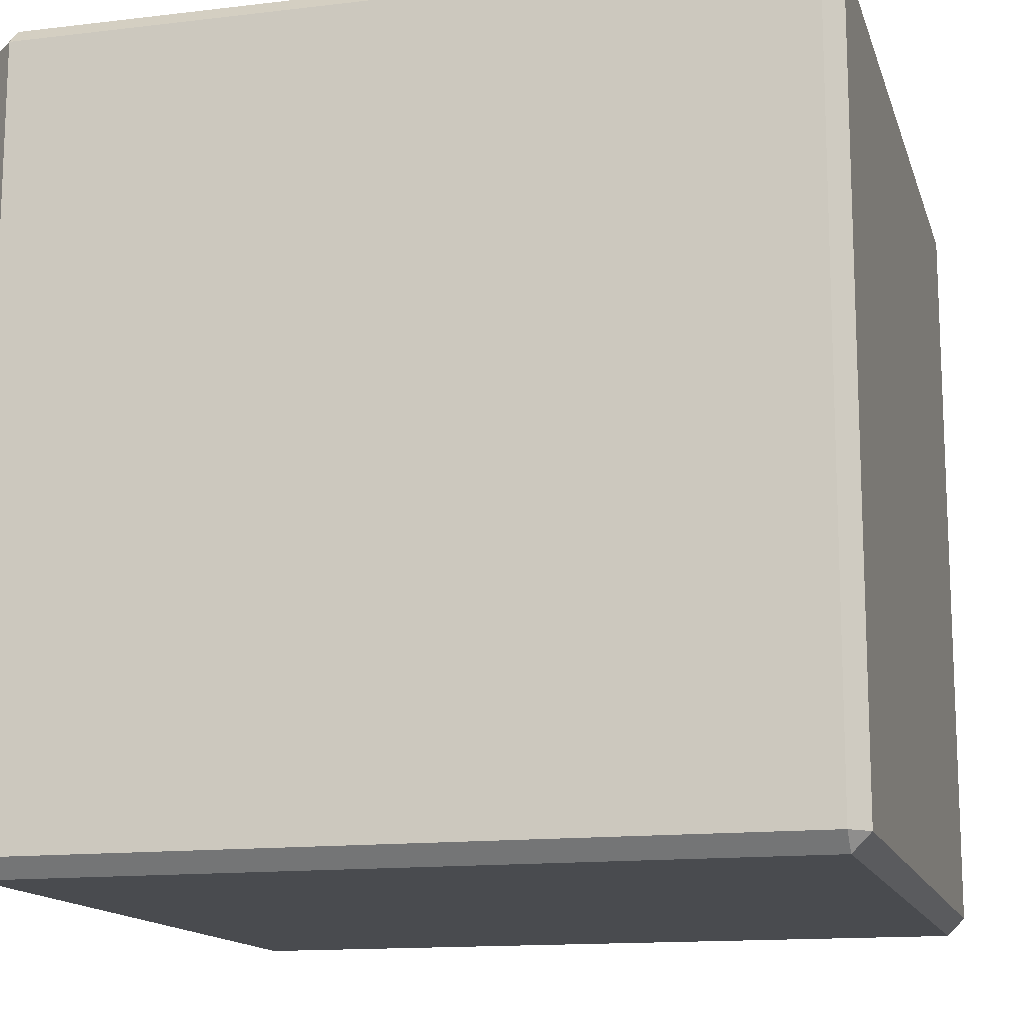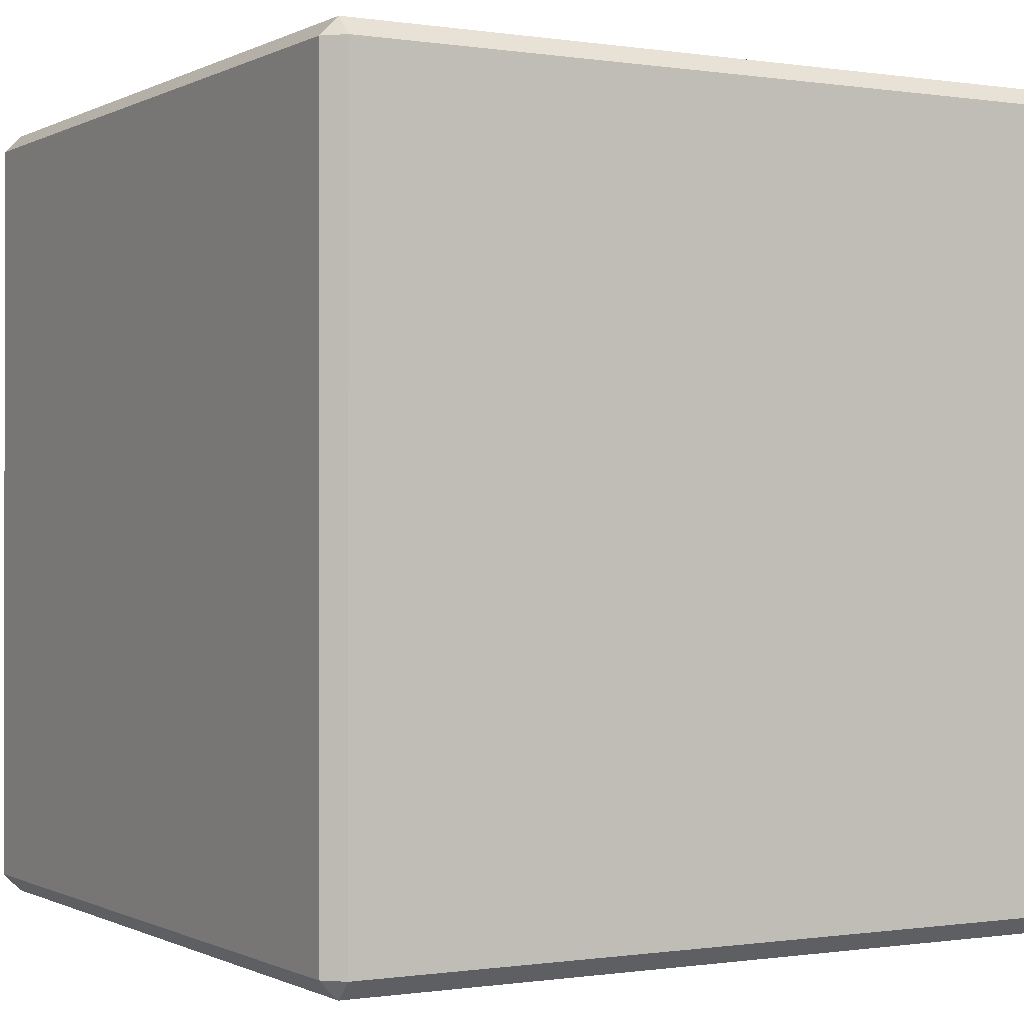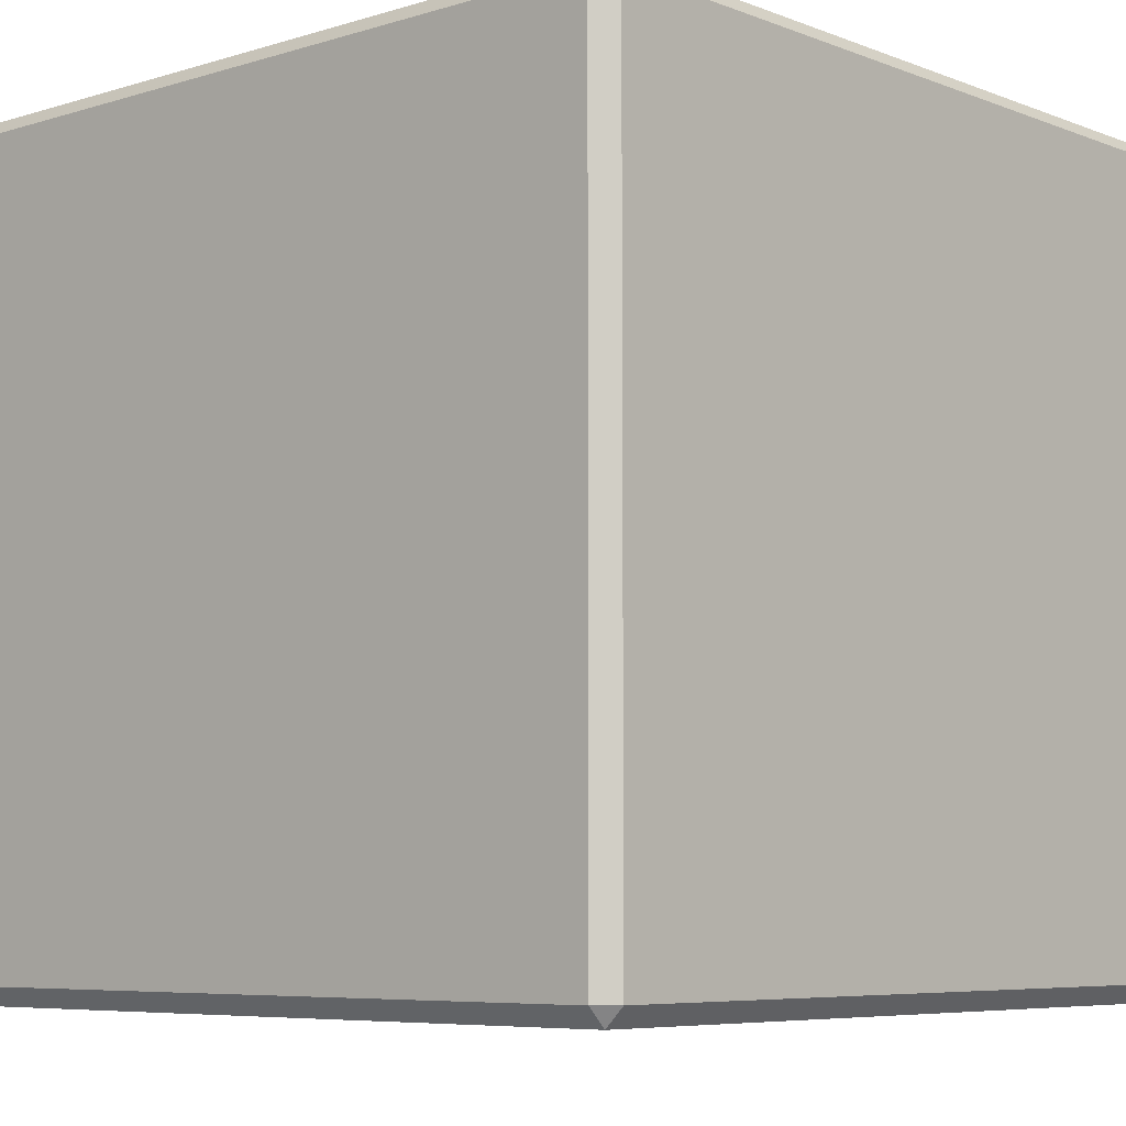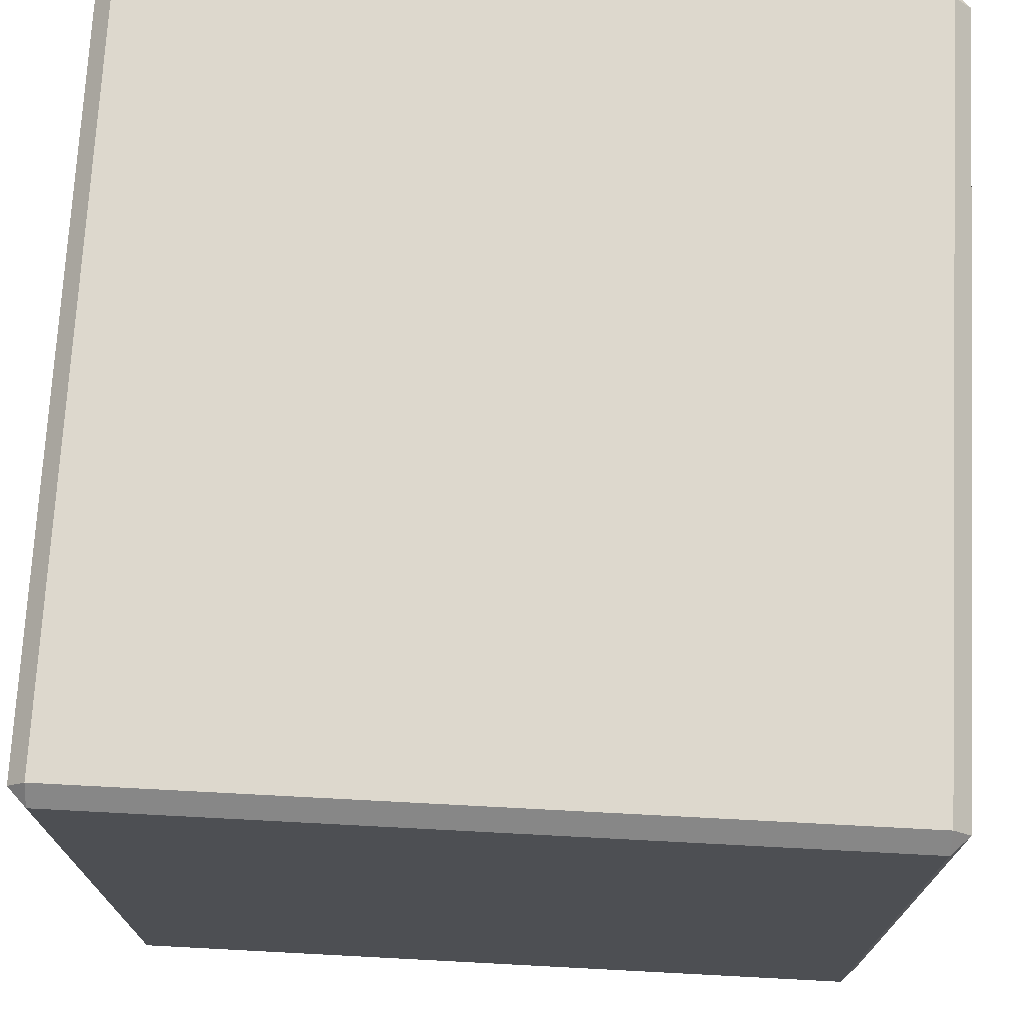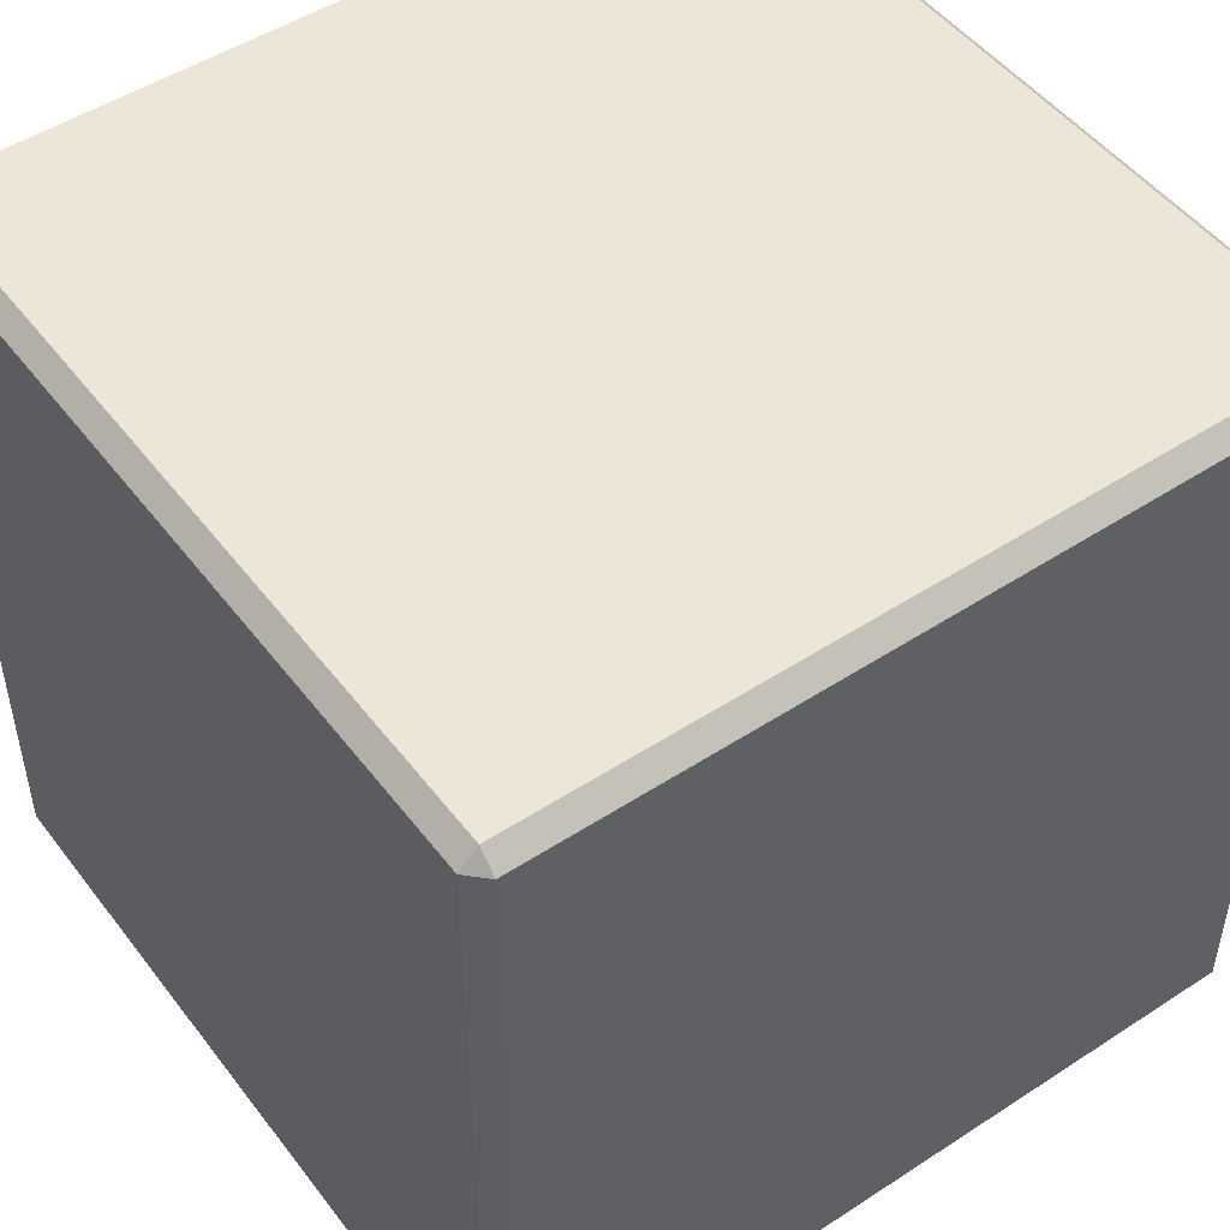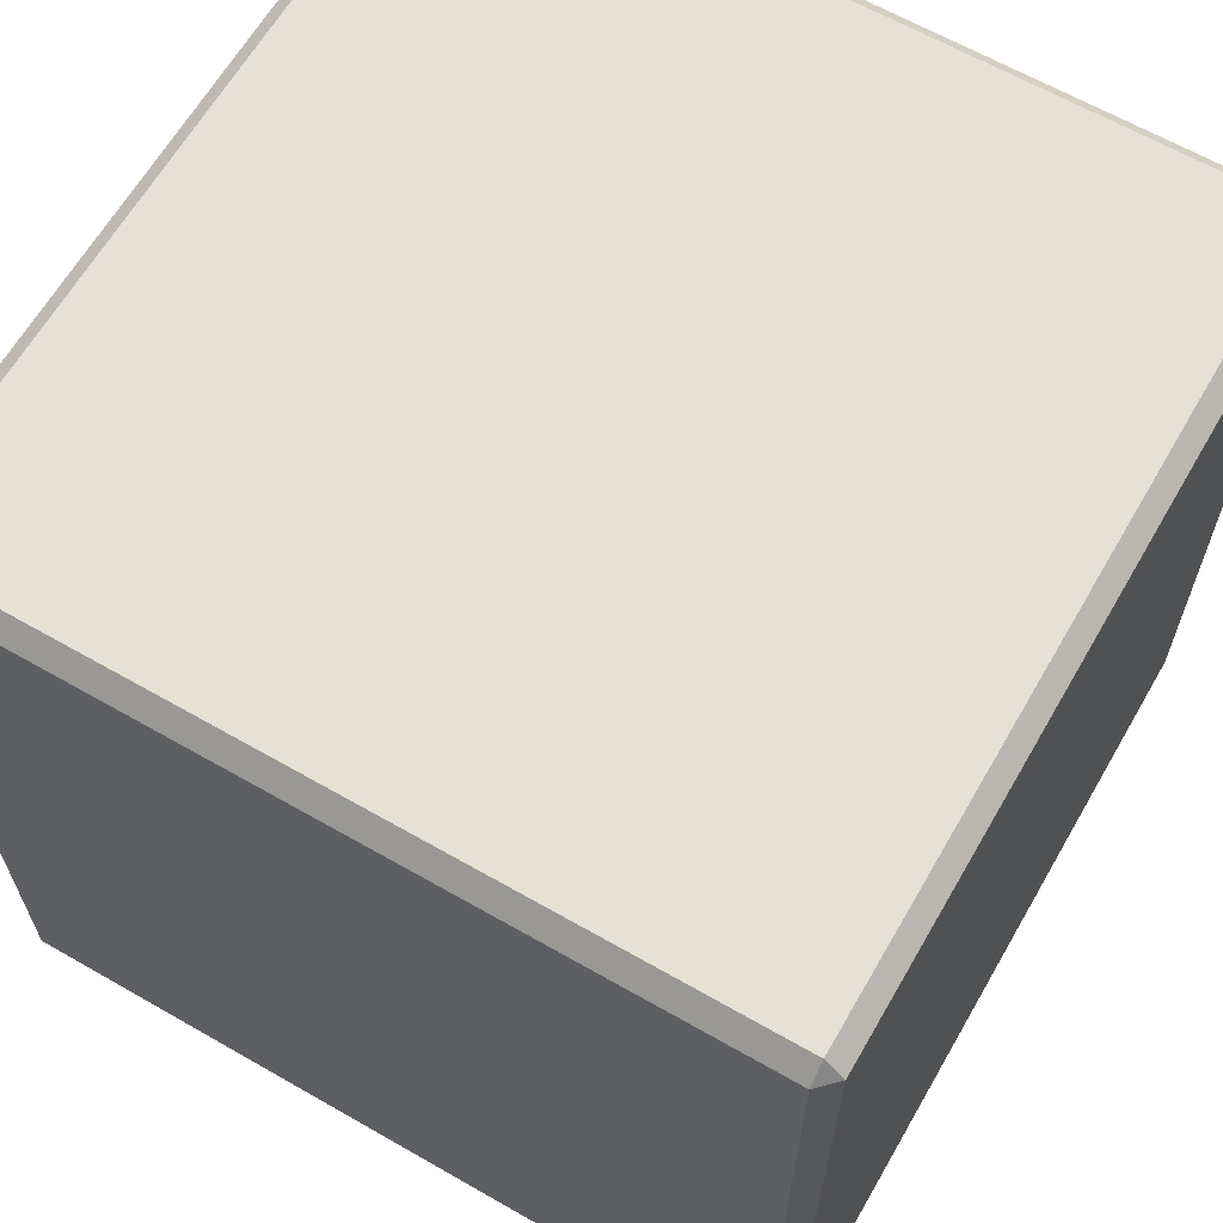
<metadata>
{"format":"obj","ext":"obj","renderer":"f3d","projection":"perspective","resolution":1024,"background":"white","views":[{"elev":-14.1,"azim":104.8,"up":"+Y"},{"elev":-0.4,"azim":-119.9,"up":"+Y"},{"elev":-6.6,"azim":-138.2,"up":"+Z"},{"elev":72.3,"azim":3.0,"up":"+Y"},{"elev":49.5,"azim":-35.8,"up":"+Y"},{"elev":64.1,"azim":-60.0,"up":"+Y"}]}
</metadata>
<code>
o Cube
v -0.9553 0.9553 1
v -0.9553 1 0.9553
v -1 0.9553 0.9553
v -0.9553 -1 0.9553
v -0.9553 -0.9553 1
v -1 -0.9553 0.9553
v -1 0.9553 -0.9553
v -0.9553 1 -0.9553
v -0.9553 0.9553 -1
v -1 -0.9553 -0.9553
v -0.9553 -0.9553 -1
v -0.9553 -1 -0.9553
v 0.9553 0.9553 1
v 1 0.9553 0.9553
v 0.9553 1 0.9553
v 1 -0.9553 0.9553
v 0.9553 -0.9553 1
v 0.9553 -1 0.9553
v 1 0.9553 -0.9553
v 0.9553 0.9553 -1
v 0.9553 1 -0.9553
v 0.9553 -1 -0.9553
v 0.9553 -0.9553 -1
v 1 -0.9553 -0.9553
f 4 22 18
f 19 16 24
f 9 23 11
f 15 8 2
f 3 10 6
f 1 2 3
f 4 5 6
f 7 8 9
f 10 11 12
f 13 14 15
f 16 17 18
f 19 20 21
f 22 23 24
f 22 16 18
f 18 5 4
f 6 1 3
f 20 24 23
f 11 7 9
f 17 14 13
f 21 9 8
f 8 3 2
f 12 23 22
f 15 19 21
f 2 13 15
f 4 10 12
f 13 5 17
f 4 12 22
f 19 14 16
f 9 20 23
f 15 21 8
f 3 7 10
f 22 24 16
f 18 17 5
f 6 5 1
f 20 19 24
f 11 10 7
f 17 16 14
f 21 20 9
f 8 7 3
f 12 11 23
f 15 14 19
f 2 1 13
f 4 6 10
f 13 1 5

</code>
